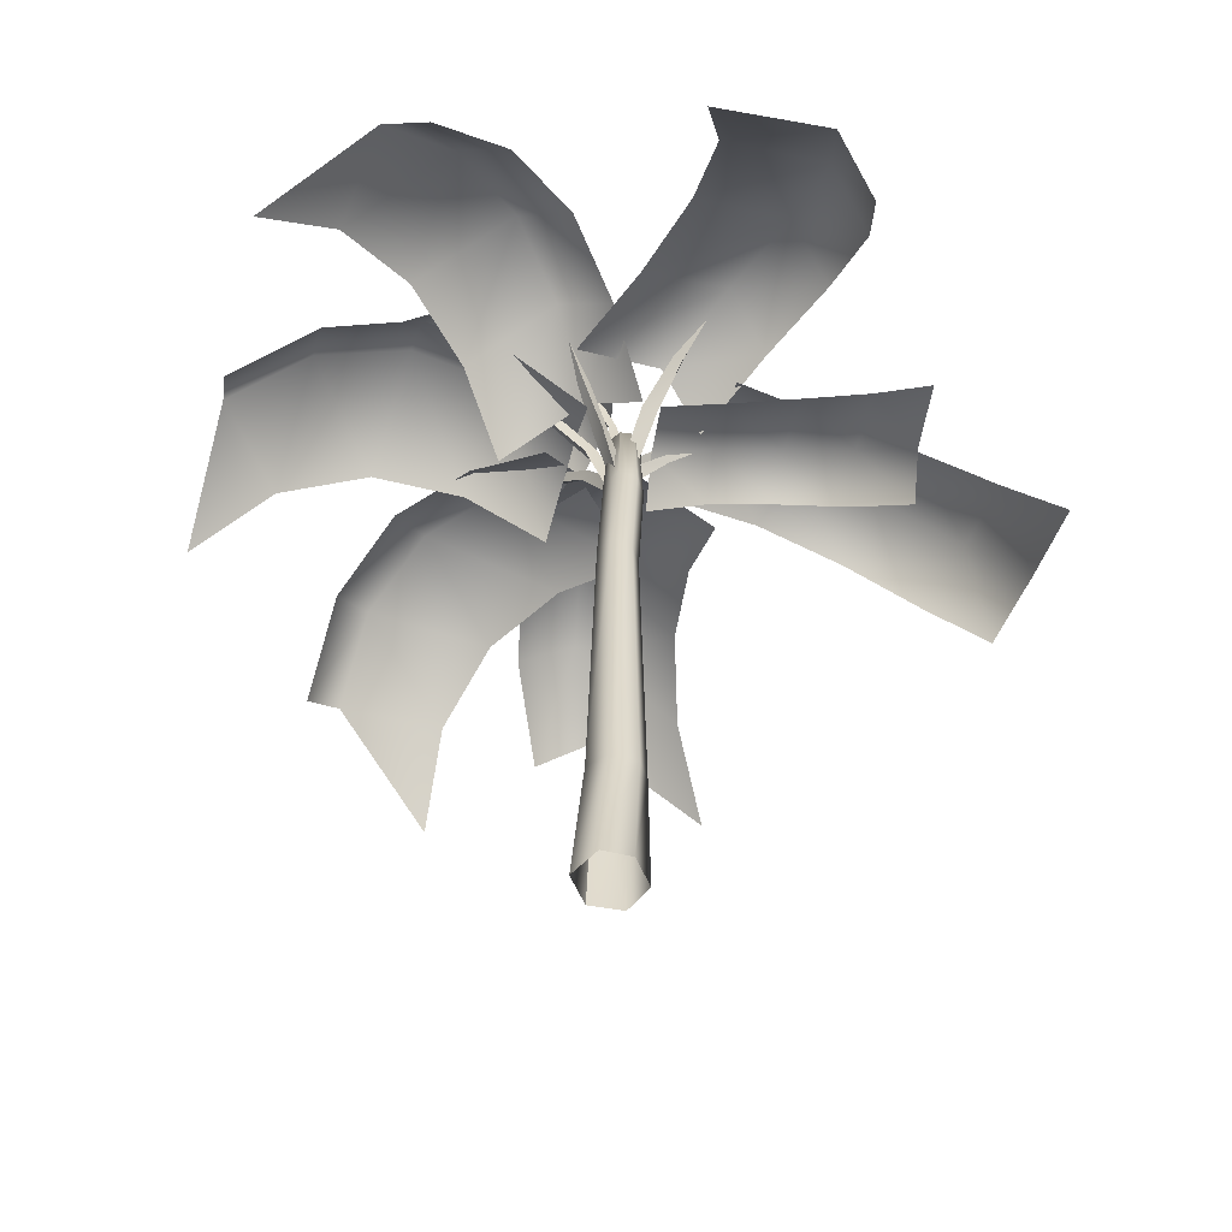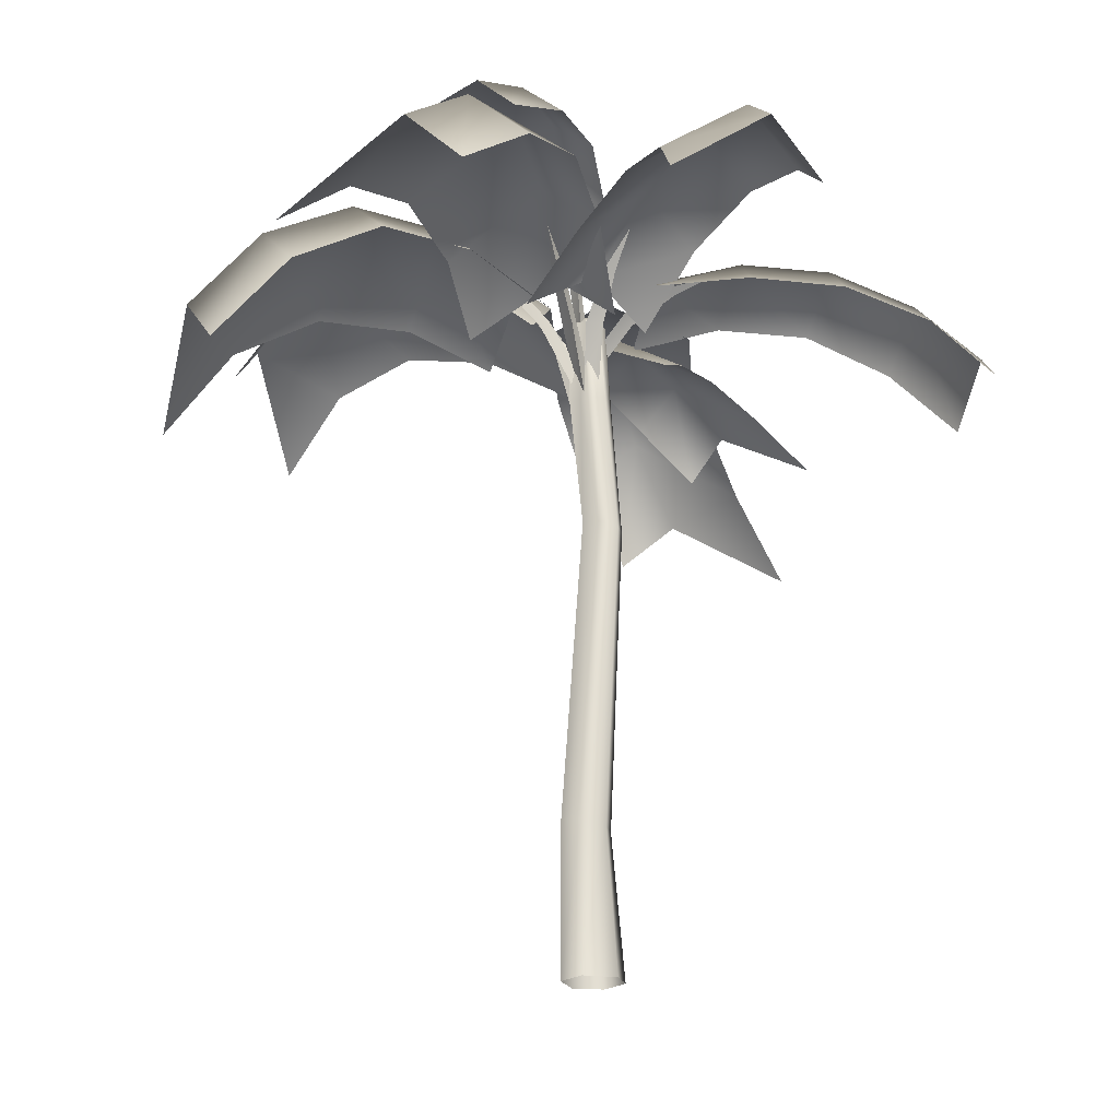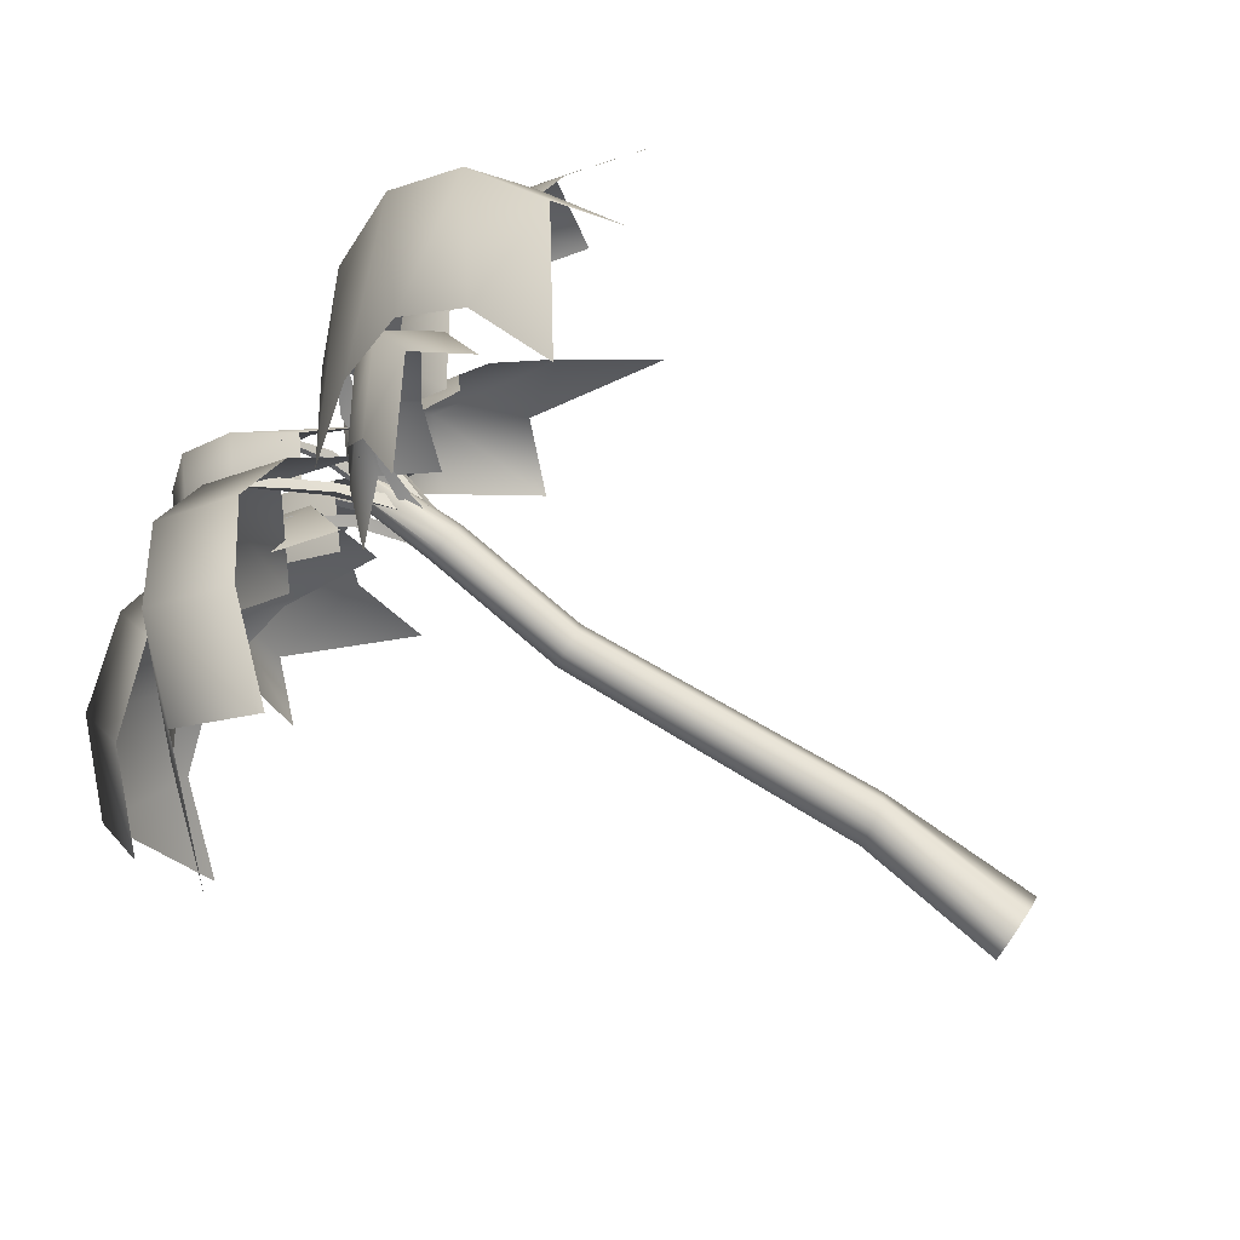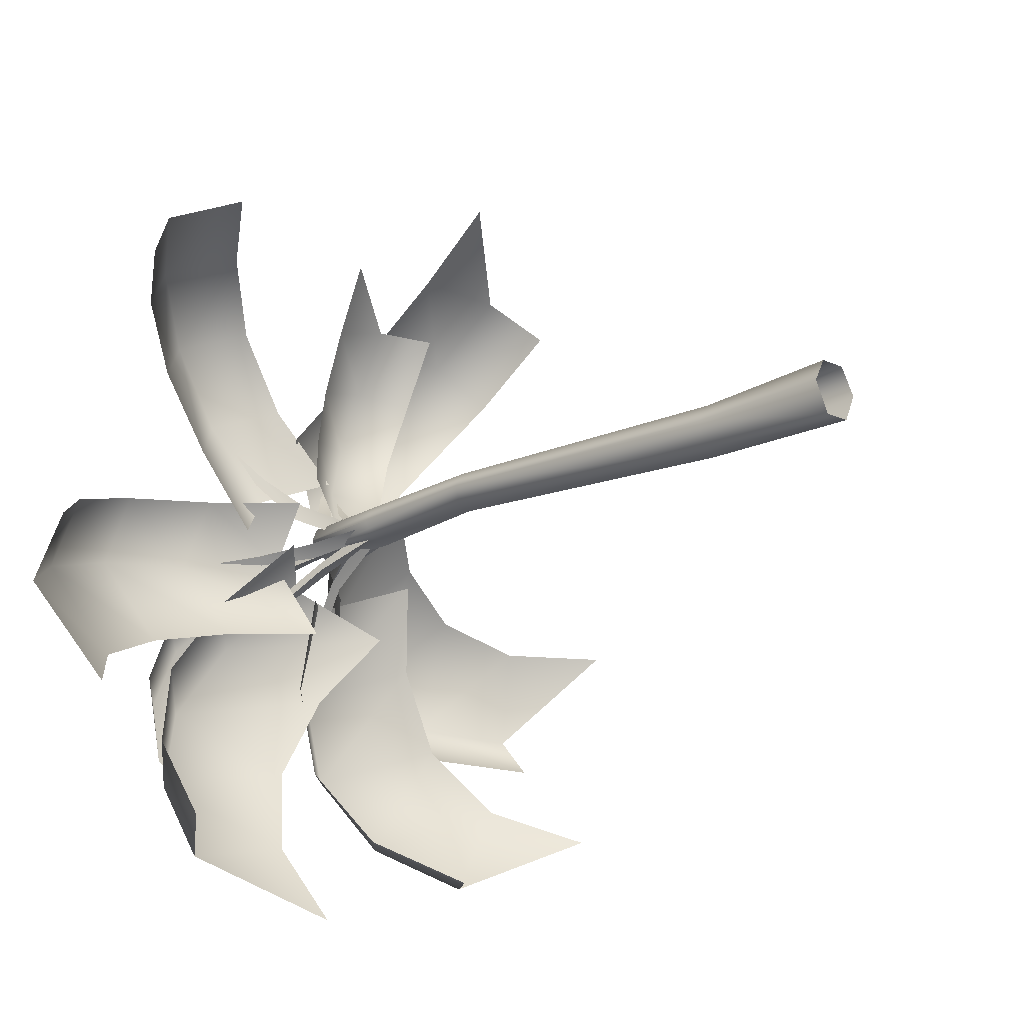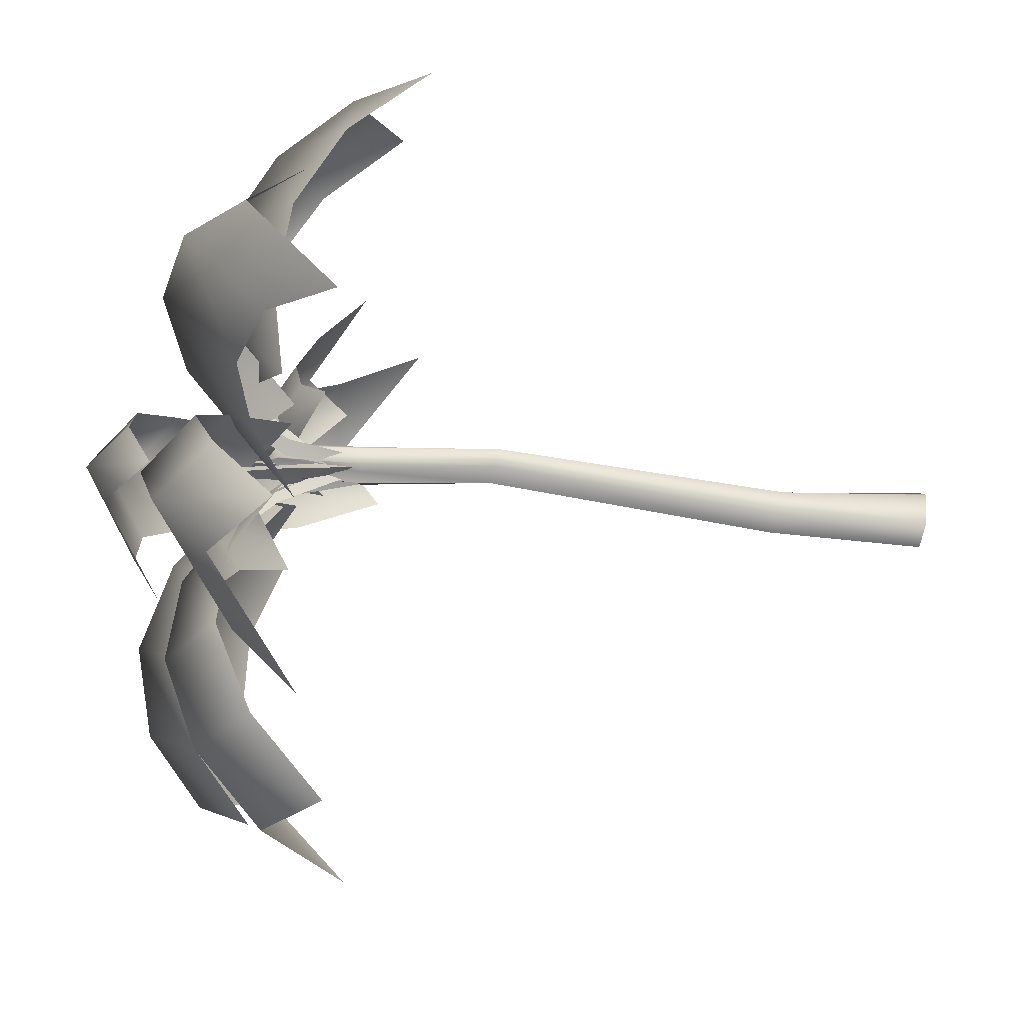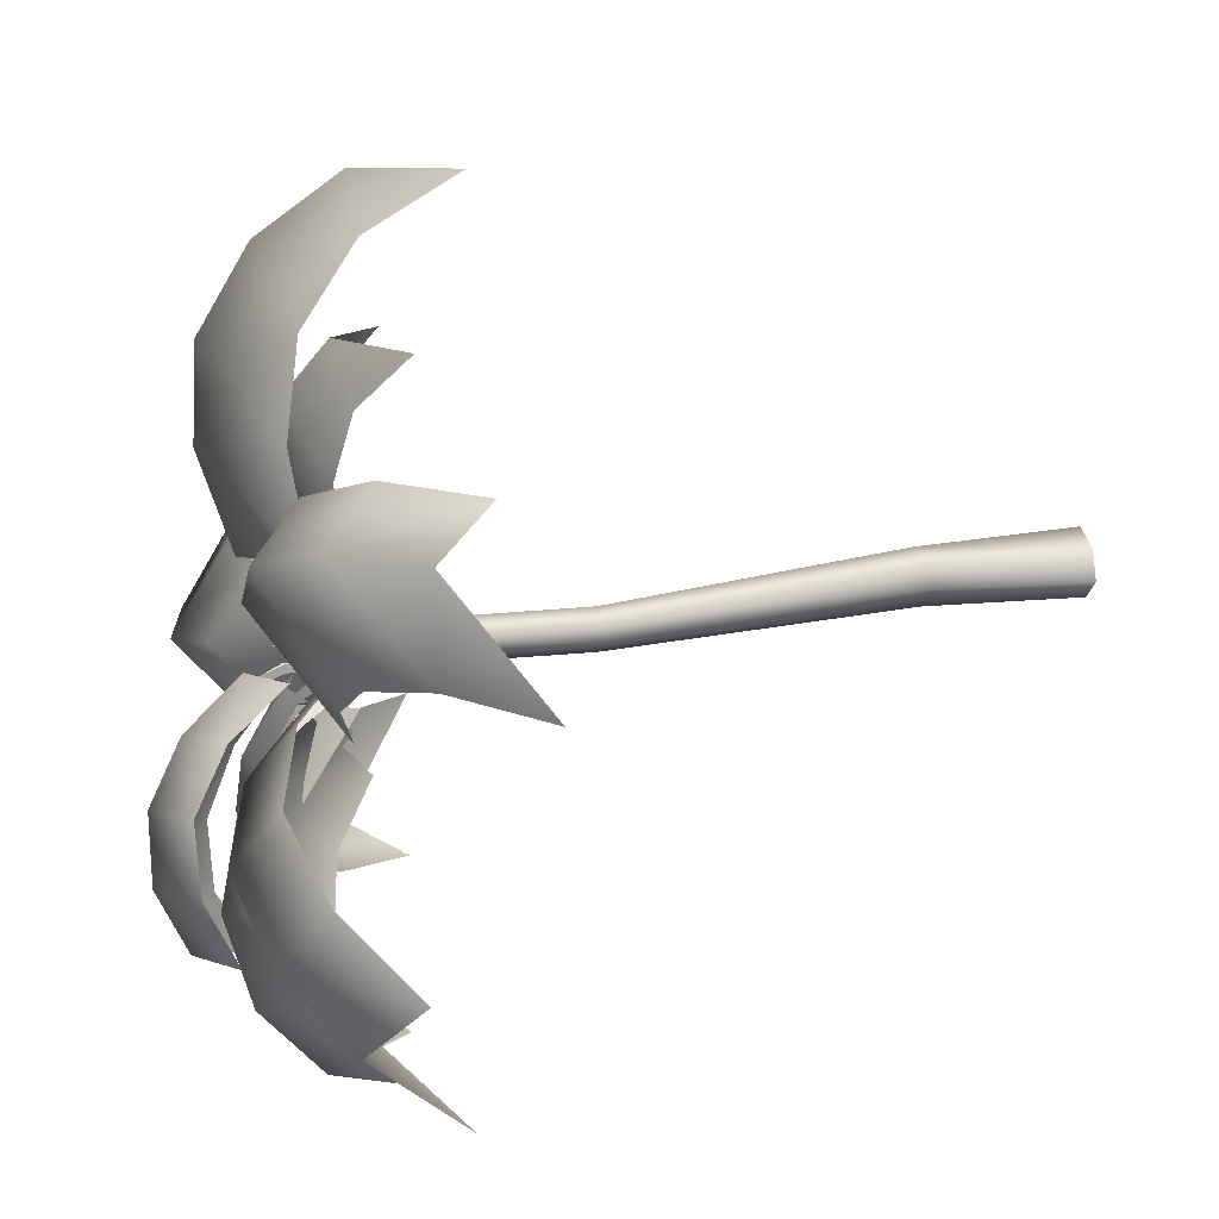
<metadata>
{"format":"obj","ext":"obj","renderer":"f3d","projection":"perspective","resolution":1024,"background":"white","views":[{"elev":-56.3,"azim":-74.4,"up":"+Y"},{"elev":-21.0,"azim":-134.8,"up":"+Y"},{"elev":78.5,"azim":-56.5,"up":"+Z"},{"elev":-21.1,"azim":-50.2,"up":"+Z"},{"elev":-56.6,"azim":-97.0,"up":"+Z"},{"elev":35.6,"azim":-103.8,"up":"+Z"}]}
</metadata>
<code>
v 3.589 0.2676 -0.4902
v 1.471 31.4 -5.445
v 4.289 31.4 -0.4902
v 0.7528 0.2676 -6.268
v 0.7528 0.2676 -6.268
v -3.467 30.54 -5.445
v 1.471 31.4 -5.445
v -5.585 0.2676 -7.091
v -5.585 29.68 -0.4902
v -9.104 0.2676 -1.313
v -2.749 29.68 3.624
v -6.285 0.2676 3.624
v 2.171 30.54 3.624
v 0.05252 0.2676 4.447
v -2.048 91.12 -2.959
v 0.05252 90.24 0.3151
v -6.285 90.24 -2.959
v -2.048 91.12 -2.959
v -8.404 89.38 0.3151
v -6.285 89.38 3.624
v -2.048 89.38 3.624
v 0.2917 136.4 -0.741
v 0.7406 136.4 -0.1036
v -0.3959 136.7 -0.4223
v 0.2917 136.4 -0.741
v -0.6289 136.7 0.2083
v -0.3959 136.7 0.8525
v 0.2917 136.4 0.8525
v 1.109 134.5 -3.202
v 1.174 134.5 -3.103
v 3.295 134.4 -0.5674
v -2.373 134.7 -1.96
v -3.447 134.8 0.4938
v -2.148 134.7 -1.961
v 1.109 134.5 -3.202
v -3.55 134.8 0.6626
v -2.475 134.8 3.166
v -2.367 134.8 3.337
v 0.9957 134.5 3.33
v 3.23 134.4 -0.4618
v 1.116 134.5 3.33
v 0.9303 117.4 -3.53
v 1.915 117.2 -2.018
v 3.357 116.9 -0.2688
v -3.275 117.9 -2.664
v -4.031 117.9 -0.95
v -1.298 117.6 -2.679
v 0.9303 117.4 -3.53
v -4.973 117.9 0.5799
v -4.235 117.7 2.341
v -3.276 117.5 3.87
v -0.95 117.2 3.867
v 2.423 116.9 1.244
v 0.954 116.9 3.868
v 1.821 150.3 -2.606
v 11.38 142.7 -12.5
v -3.883 162.1 -9.562
v 5.544 152.5 -20.7
v -10.22 169.5 -19.46
v 0.3044 158.9 -31.94
v -15.27 170.4 -32.78
v -3.373 159.1 -45.44
v -17.49 165.2 -46.86
v -4.292 152.6 -59.83
v -6.747 143.5 0.09399
v -12.15 155.2 -6.527
v -18.49 162.5 -16.43
v -23.62 162.9 -29.88
v -25.78 157.3 -44.8
v 1.17 132.2 -1.212
v -0.296 143.4 -2.485
v 2.213 143.6 -2.058
v -0.9184 132 -2
v -1.014 151.2 -4.943
v 0.4882 151.6 -4.844
v -2.324 157.3 -7.464
v -0.9184 132 -2
v 0.2598 143.5 -0.9841
v -0.296 143.4 -2.485
v -0.4765 132 0.2053
v -0.6925 152 -3.639
v -1.014 151.2 -4.943
v -2.324 157.3 -7.464
v 1.661 132.9 5.302
v -11.55 126.4 10.73
v 8.106 140.6 16.31
v -5.766 131.8 22.33
v 13.35 143.2 28.87
v -2.117 133.5 35.67
v 15.03 139.4 42.53
v -1.944 129.4 49.05
v 12.42 130.6 54.63
v -6.143 119.8 60.86
v 8.777 124.7 2.25
v 15 132.4 12.86
v 20.24 135 25.42
v 21.82 130.7 39.05
v 18.87 121.4 51.82
v -1.644 116.3 -1.199
v 2.053 125.9 3.528
v -0.1544 126.9 2.75
v 0.08834 115.3 -0.1422
v 3.962 132.3 8.254
v 2.67 133.2 8.02
v 6.014 137 12.65
v 0.08834 115.3 -0.1422
v 1.937 126.5 2.066
v 2.053 125.9 3.528
v 0.2149 116 -2.294
v 4.178 133.5 7.216
v 3.962 132.3 8.254
v 6.014 137 12.65
v 7.235 142.4 -11.23
v 23.79 131.4 -3.935
v 12.28 150.9 -28.74
v 29.55 136.7 -21.2
v 18.83 152.1 -46.2
v 38.19 136.5 -37.89
v 28.57 144.3 -60.87
v 49.1 128.2 -50.89
v 40.11 129.9 -69.61
v 61.77 112.6 -57.8
v -4.244 132.8 -13.91
v 0.6822 141.4 -30.82
v 7.233 142.7 -48.28
v 16.92 134.1 -62.78
v 29.28 118.8 -71.82
v 1.232 121.4 -0.1813
v 3.801 133.5 -9.159
v 5.505 134.9 -6.476
v 0.2632 120.1 -2.715
v 7.476 141.3 -16.2
v 8.721 142.3 -14.87
v 10.34 146.7 -22.87
v 0.2632 120.1 -2.715
v 2.75 134.7 -7.671
v 3.801 133.5 -9.159
v -1.647 121.4 -0.7647
v 6.581 143.1 -15.48
v 7.476 141.3 -16.2
v 10.34 146.7 -22.87
v -9.084 145.1 10.44
v -22.72 135.4 -2.48
v -19.04 151.7 26.61
v -33.25 138.8 12.9
v -30.33 151.1 41.48
v -46.31 136.9 26.27
v -43.77 141.9 51.79
v -60.39 127.5 34.59
v -57.17 126.9 55.17
v -74.33 111.4 35.78
v 1.259 135 15.19
v -8.411 141.8 30.84
v -19.7 141.2 45.72
v -33.04 131.3 55.78
v -47.29 115.4 59.11
v 0.08438 125.4 -0.7262
v -5.094 136.4 8.446
v -5.973 138.1 5.555
v 0.3021 123.7 1.813
v -10.72 143.4 14.97
v -11.55 144.6 13.46
v -15.45 148.2 21.11
v 0.3021 123.7 1.813
v -3.675 137.8 7.464
v -5.094 136.4 8.446
v 2.675 125.2 0.6528
v -9.683 145.3 14.74
v -10.72 143.4 14.97
v -15.45 148.2 21.11
v 9.958 149.1 15.62
v -6.104 138.4 24.32
v 23.39 153.4 29.92
v 6.348 139.6 38.56
v 35.08 150.5 44.22
v 16.12 135.3 54.02
v 41.6 139.2 58.31
v 20.56 123.6 68.21
v 41.29 122.3 69.89
v 17.96 105.9 79.66
v 16.83 140.2 5.393
v 29.83 144.8 19.33
v 41.52 141.9 33.63
v 47.82 129.8 47.46
v 47.22 112 59.73
v 0.874 131.4 1.416
v 8.783 141.2 10.1
v 5.805 142.8 10.5
v 3.351 129.7 1.582
v 13.91 147 18.03
v 12.28 148.1 18.64
v 18.84 150.7 24.69
v 3.351 129.7 1.582
v 8.205 142.7 8.69
v 8.783 141.2 10.1
v 2.835 131.5 -0.7668
v 13.99 148.9 17.23
v 13.91 147 18.03
v 18.84 150.7 24.69
v 8.871 141.8 -1.078
v 19.23 130.2 13.3
v 21.91 154.1 -10.06
v 33.23 139.4 4.492
v 37.35 159.5 -19.1
v 50.09 143.3 -2.869
v 55.14 155.7 -25.33
v 67.87 138.7 -7.153
v 71.92 144.1 -26.87
v 84.62 125.5 -6.757
v 3.25 132.5 -11.73
v 15.81 144.8 -20.31
v 31.24 150.3 -29.35
v 49.03 145.6 -35.6
v 66.78 133.3 -36.97
v 1.183 118.6 0.5389
v 6.499 132.5 -2.944
v 5.968 133.3 0.3695
v 2.194 117.8 -2.199
v 12.26 141.8 -4.889
v 12.24 142.5 -2.939
v 17.57 148.7 -7.386
v 2.194 117.8 -2.199
v 4.577 133.3 -2.296
v 6.499 132.5 -2.944
v -0.7002 118.6 -1.716
v 10.82 143.3 -4.641
v 12.26 141.8 -4.889
v 17.57 148.7 -7.386
v -0.9444 141.8 -8.887
v 13.58 130.2 -19.03
v -9.726 154.1 -22.06
v 4.992 139.4 -33.16
v -18.53 159.5 -37.63
v -2.114 143.3 -50.12
v -24.5 155.7 -55.52
v -6.128 138.7 -67.97
v -25.78 144.1 -72.32
v -5.48 125.5 -84.72
v -11.68 132.5 -3.426
v -20.07 144.8 -16.12
v -28.88 150.3 -31.68
v -34.86 145.6 -49.56
v -35.96 133.3 -67.33
v 0.5566 118.6 -1.175
v -2.846 132.5 -6.542
v 0.4594 133.3 -5.962
v -2.166 117.8 -2.227
v -4.704 141.8 -12.34
v -2.754 142.5 -12.29
v -7.12 148.7 -17.68
v -2.166 117.8 -2.227
v -2.227 133.3 -4.611
v -2.846 132.5 -6.542
v -1.726 118.6 0.6742
v -4.478 143.3 -10.89
v -4.704 141.8 -12.34
v -7.12 148.7 -17.68
v -7.5 141.8 -4.859
v -6.234 130.2 -22.53
v -23.27 154.1 -6.328
v -22.62 139.4 -24.75
v -40.91 159.5 -9.281
v -40.28 143.3 -29.91
v -58.56 155.7 -15.91
v -56.67 138.7 -38.02
v -72.42 144.1 -25.48
v -69.28 125.5 -49.06
v -10.02 132.5 6.922
v -25.16 144.8 5.453
v -42.8 150.3 2.5
v -60.45 145.6 -4.109
v -74.95 133.3 -14.44
v -0.5625 118.6 -1.172
v -6.875 132.5 -1.906
v -4.344 133.3 -4.109
v -3.094 117.8 0.2812
v -12.55 141.8 -4.109
v -11.28 142.5 -5.594
v -18.22 148.7 -5.594
v -3.094 117.8 0.2812
v -4.984 133.3 -1.172
v -6.875 132.5 -1.906
v -0.5625 118.6 1.766
v -11.28 143.3 -3.375
v -12.55 141.8 -4.109
v -18.22 148.7 -5.594
o stam
g stam
f 1 4 2
f 2 3 1
f 2 15 3
f 3 14 1
f 3 16 13
f 5 8 6
f 6 7 5
f 6 17 7
f 6 19 17
f 8 9 6
f 8 10 9
f 9 19 6
f 9 20 19
f 10 11 9
f 10 12 11
f 11 20 9
f 11 21 20
f 12 13 11
f 12 14 13
f 13 14 3
f 13 21 11
f 15 16 3
f 29 22 30
f 16 21 13
f 31 23 40
f 17 18 7
f 32 24 34
f 45 17 46
f 36 26 33
f 49 19 50
f 38 27 37
f 51 20 52
f 41 28 39
f 43 44 16
f 53 54 21
f 47 48 18
f 30 43 42
f 30 42 29
f 40 53 44
f 40 44 31
f 34 47 45
f 34 45 32
f 33 26 24
f 33 24 32
f 46 17 19
f 46 19 49
f 37 27 26
f 37 26 36
f 37 50 51
f 37 51 38
f 39 28 27
f 39 27 38
f 52 20 21
f 52 21 54
f 30 22 23
f 30 23 31
f 40 23 28
f 40 28 41
f 34 24 25
f 34 25 35
f 46 33 32
f 46 32 45
f 50 37 36
f 50 36 49
f 52 39 38
f 52 38 51
f 43 30 31
f 43 31 44
f 53 40 41
f 53 41 54
f 47 34 35
f 47 35 48
f 43 16 15
f 43 15 42
f 53 21 16
f 53 16 44
f 47 18 17
f 47 17 45
f 49 36 33
f 49 33 46
f 50 19 20
f 50 20 51
f 54 41 39
f 54 39 52
f 55 66 65
f 56 57 55
f 56 58 57
f 57 66 55
f 57 67 66
f 58 59 57
f 58 60 59
f 59 67 57
f 59 68 67
f 60 61 59
f 60 62 61
f 61 68 59
f 61 69 68
f 62 63 61
f 62 64 63
f 63 69 61
f 70 73 71
f 71 72 70
f 71 74 72
f 74 75 72
f 74 76 75
f 77 80 78
f 78 79 77
f 78 81 79
f 81 82 79
f 81 83 82
f 84 95 94
f 85 86 84
f 85 87 86
f 86 95 84
f 86 96 95
f 87 88 86
f 87 89 88
f 88 96 86
f 88 97 96
f 89 90 88
f 89 91 90
f 90 97 88
f 90 98 97
f 91 92 90
f 91 93 92
f 92 98 90
f 99 102 100
f 100 101 99
f 100 103 101
f 103 104 101
f 103 105 104
f 106 109 107
f 107 108 106
f 107 110 108
f 110 111 108
f 110 112 111
f 113 124 123
f 114 115 113
f 114 116 115
f 115 124 113
f 115 125 124
f 116 117 115
f 116 118 117
f 117 125 115
f 117 126 125
f 118 119 117
f 118 120 119
f 119 126 117
f 119 127 126
f 120 121 119
f 120 122 121
f 121 127 119
f 128 131 129
f 129 130 128
f 129 132 130
f 132 133 130
f 132 134 133
f 135 138 136
f 136 137 135
f 136 139 137
f 139 140 137
f 139 141 140
f 142 153 152
f 143 144 142
f 143 145 144
f 144 153 142
f 144 154 153
f 145 146 144
f 145 147 146
f 146 154 144
f 146 155 154
f 147 148 146
f 147 149 148
f 148 155 146
f 148 156 155
f 149 150 148
f 149 151 150
f 150 156 148
f 157 160 158
f 158 159 157
f 158 161 159
f 161 162 159
f 161 163 162
f 164 167 165
f 165 166 164
f 165 168 166
f 168 169 166
f 168 170 169
f 171 182 181
f 172 173 171
f 172 174 173
f 173 182 171
f 173 183 182
f 174 175 173
f 174 176 175
f 175 183 173
f 175 184 183
f 176 177 175
f 176 178 177
f 177 184 175
f 177 185 184
f 178 179 177
f 178 180 179
f 179 185 177
f 186 189 187
f 187 188 186
f 187 190 188
f 190 191 188
f 190 192 191
f 193 196 194
f 194 195 193
f 194 197 195
f 197 198 195
f 197 199 198
f 200 211 210
f 201 202 200
f 201 203 202
f 202 211 200
f 202 212 211
f 203 204 202
f 203 205 204
f 204 212 202
f 204 213 212
f 205 206 204
f 205 207 206
f 206 213 204
f 206 214 213
f 207 208 206
f 207 209 208
f 208 214 206
f 215 218 216
f 216 217 215
f 216 219 217
f 219 220 217
f 219 221 220
f 222 225 223
f 223 224 222
f 223 226 224
f 226 227 224
f 226 228 227
f 229 240 239
f 230 231 229
f 230 232 231
f 231 240 229
f 231 241 240
f 232 233 231
f 232 234 233
f 233 241 231
f 233 242 241
f 234 235 233
f 234 236 235
f 235 242 233
f 235 243 242
f 236 237 235
f 236 238 237
f 237 243 235
f 244 247 245
f 245 246 244
f 245 248 246
f 248 249 246
f 248 250 249
f 251 254 252
f 252 253 251
f 252 255 253
f 255 256 253
f 255 257 256
f 258 269 268
f 259 260 258
f 259 261 260
f 260 269 258
f 260 270 269
f 261 262 260
f 261 263 262
f 262 270 260
f 262 271 270
f 263 264 262
f 263 265 264
f 264 271 262
f 264 272 271
f 265 266 264
f 265 267 266
f 266 272 264
f 273 276 274
f 274 275 273
f 274 277 275
f 277 278 275
f 277 279 278
f 280 283 281
f 281 282 280
f 281 284 282
f 284 285 282
f 284 286 285

</code>
